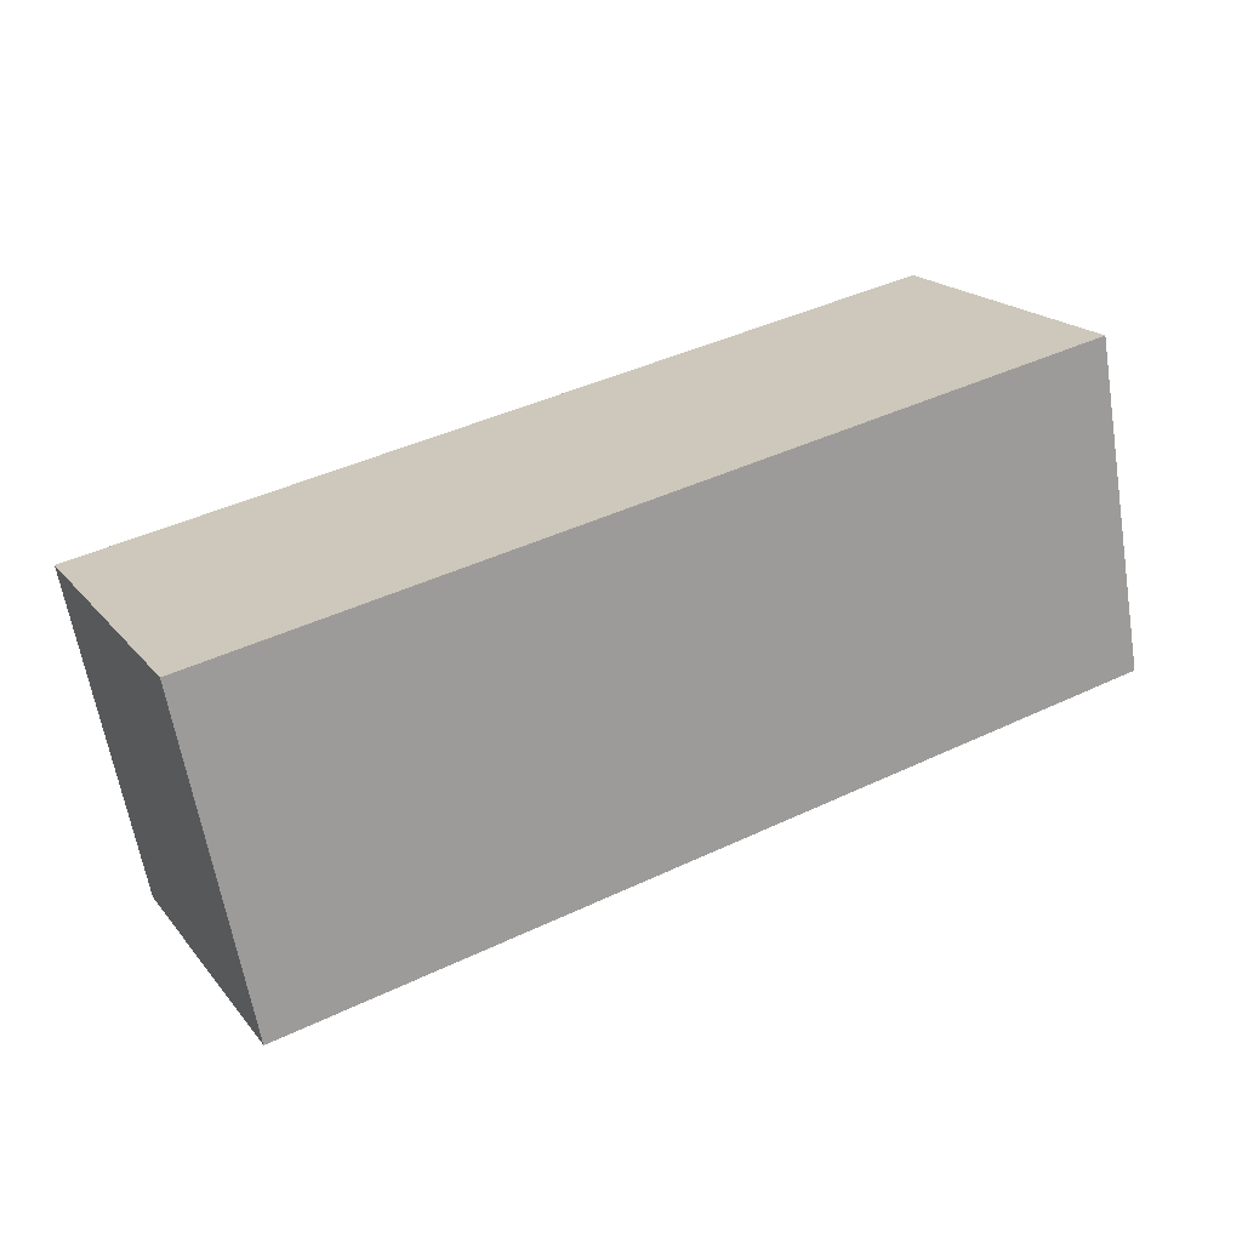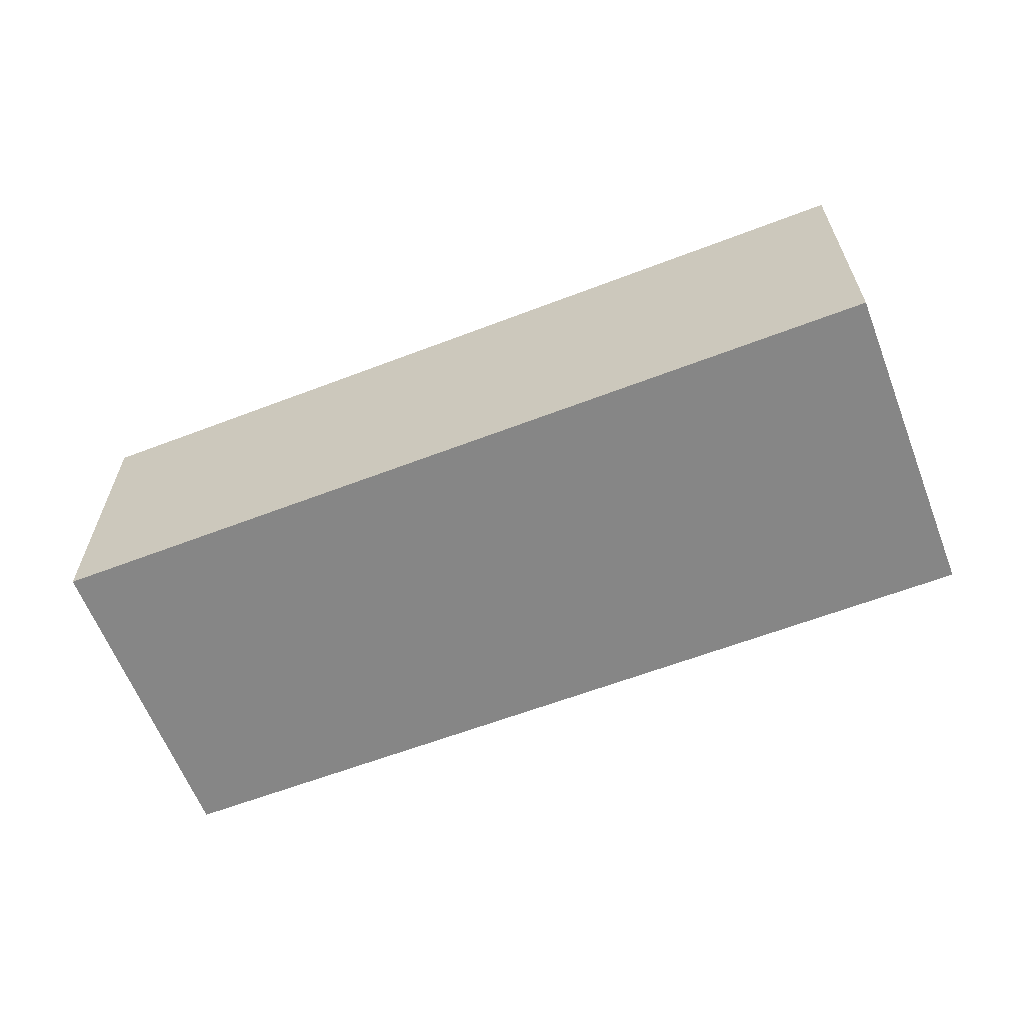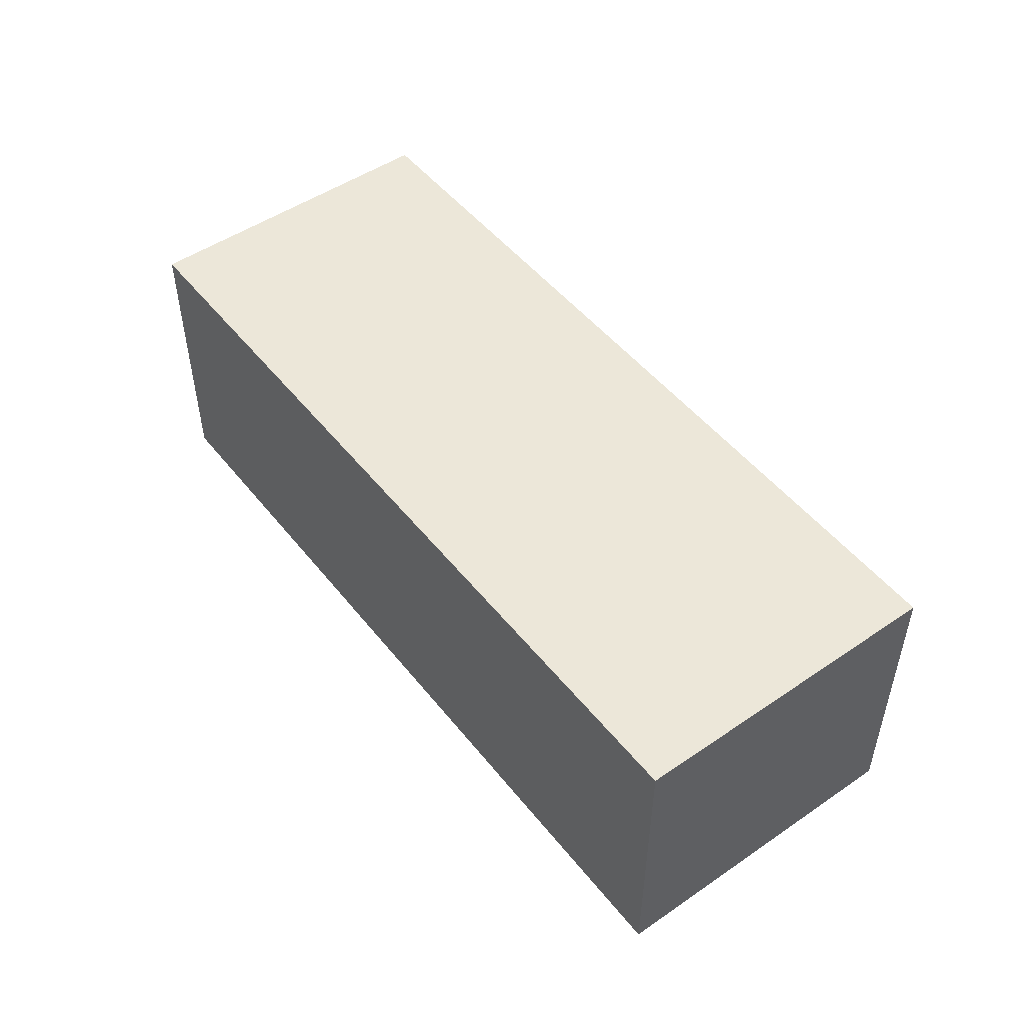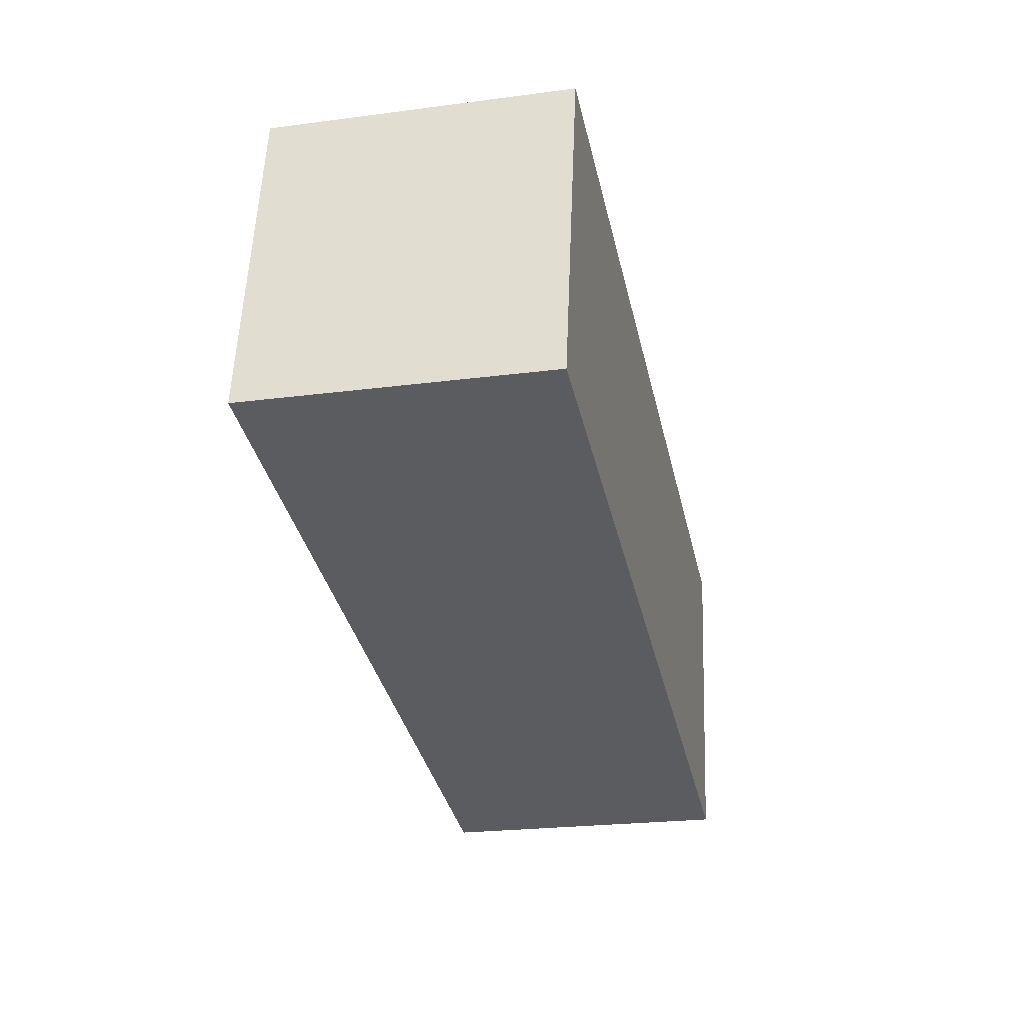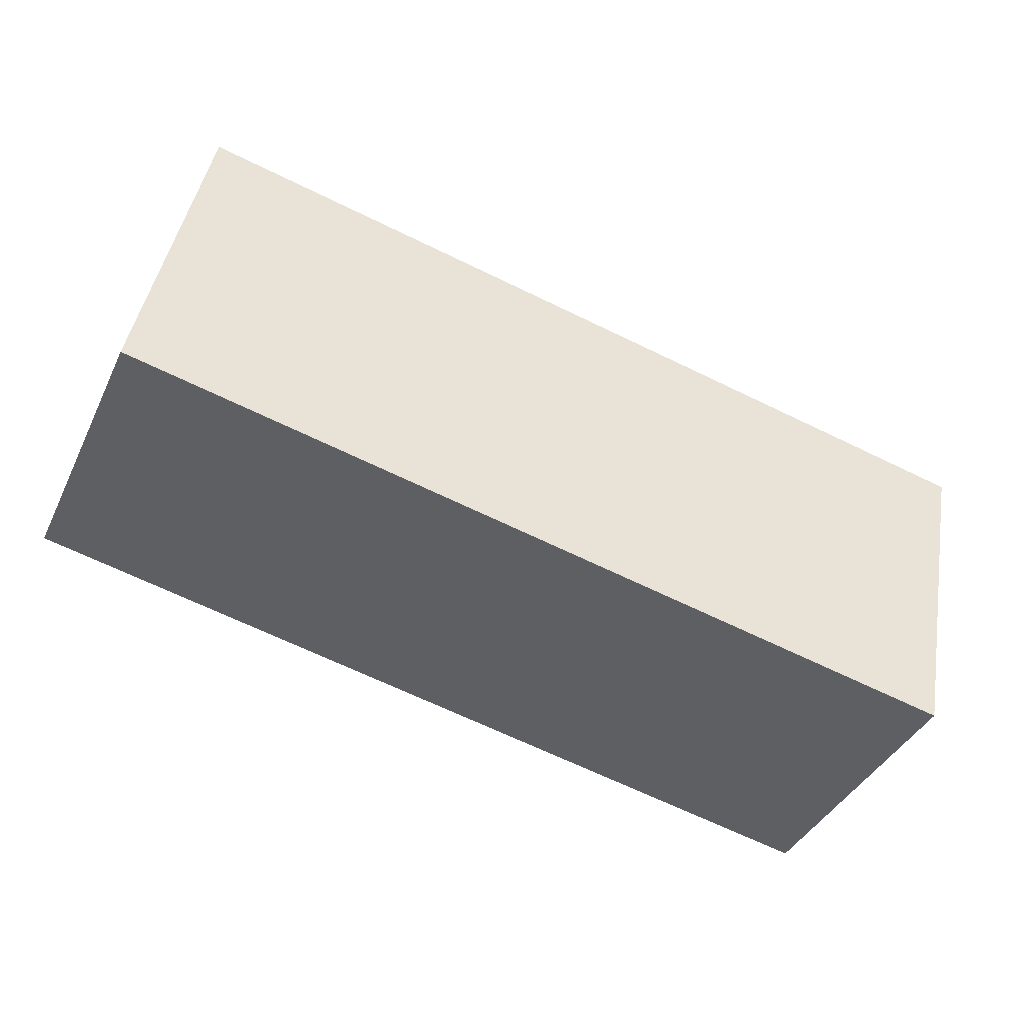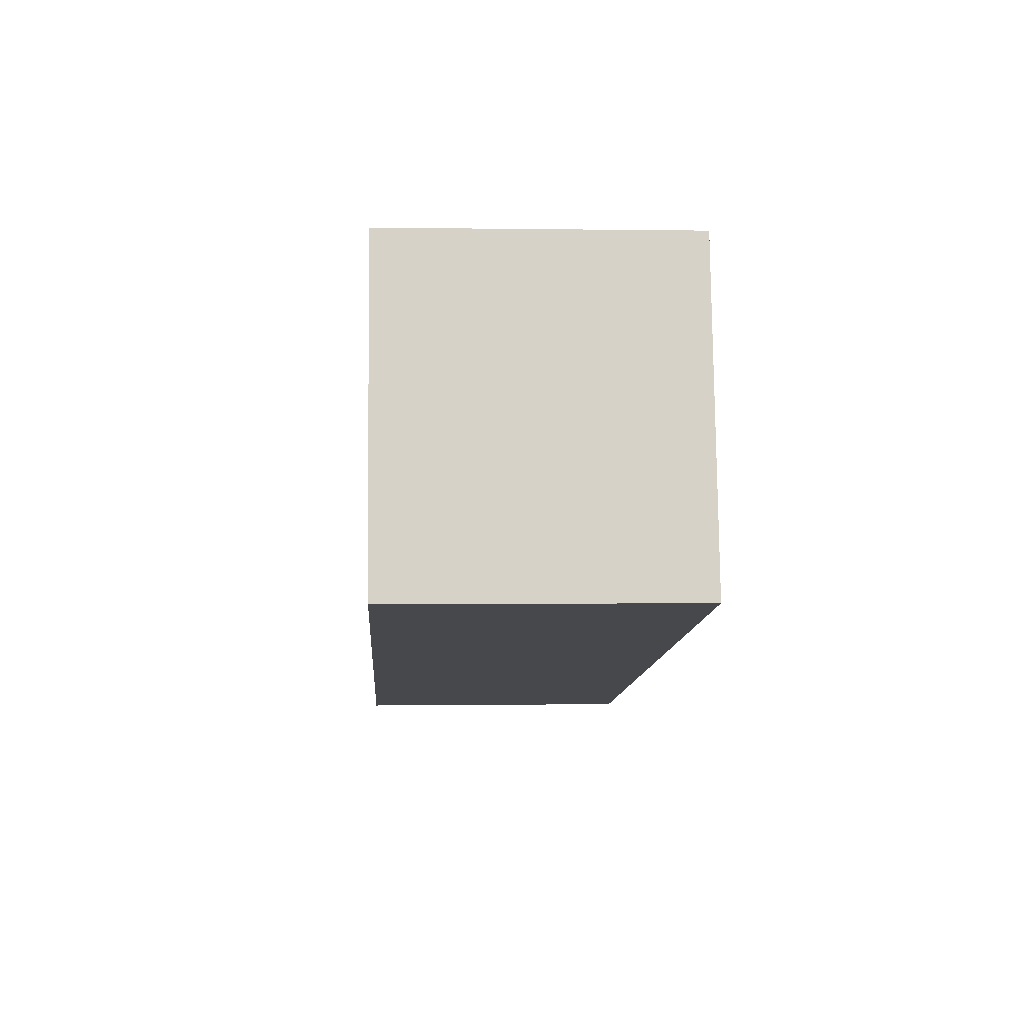
<metadata>
{"format":"obj","ext":"obj","renderer":"f3d","projection":"perspective","resolution":1024,"background":"white","views":[{"elev":19.7,"azim":-27.5,"up":"+Z"},{"elev":-62.0,"azim":-169.8,"up":"+Y"},{"elev":49.7,"azim":-138.0,"up":"+Y"},{"elev":-23.3,"azim":102.5,"up":"+Z"},{"elev":-40.0,"azim":156.1,"up":"+Z"},{"elev":-0.1,"azim":86.5,"up":"+Z"}]}
</metadata>
<code>
v  0 9.39 5.75e-16
v  28.36 9.39 -5.102
v  1.99 9.39 -10.26
v  27.16 9.39 5.266
v  29.12 9.39 -4.953
v  29.12 3.033e-16 -4.953
v  1.99 6.282e-16 -10.26
v  28.36 3.124e-16 -5.102
v  0 0 0
v  27.16 -3.224e-16 5.266
g defaultobject
f 1 2 3
f 2 1 4
f 2 4 5
f 6 2 5
f 2 6 3
f 3 6 7
f 7 6 8
f 7 1 3
f 1 7 9
f 9 4 1
f 4 9 10
f 10 5 4
f 5 10 6
f 8 9 7
f 9 8 6
f 9 6 10

</code>
